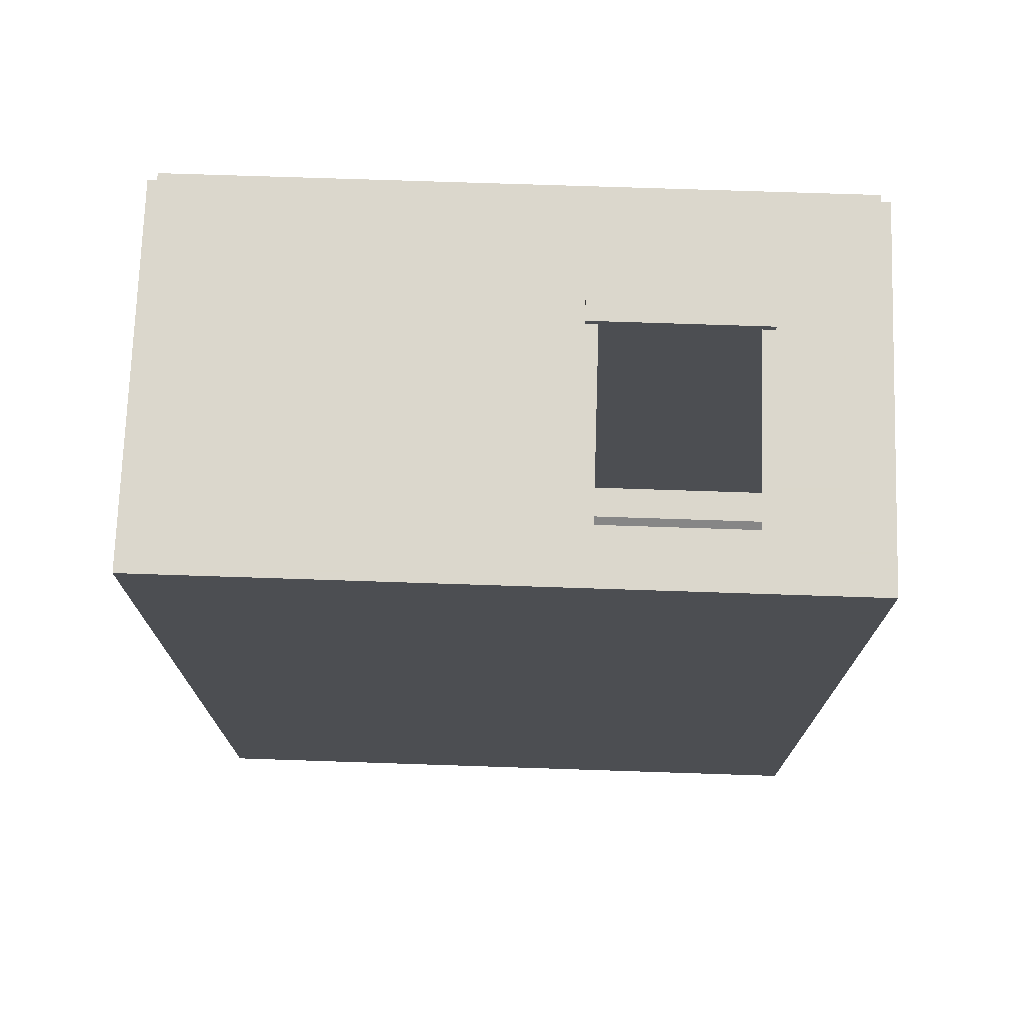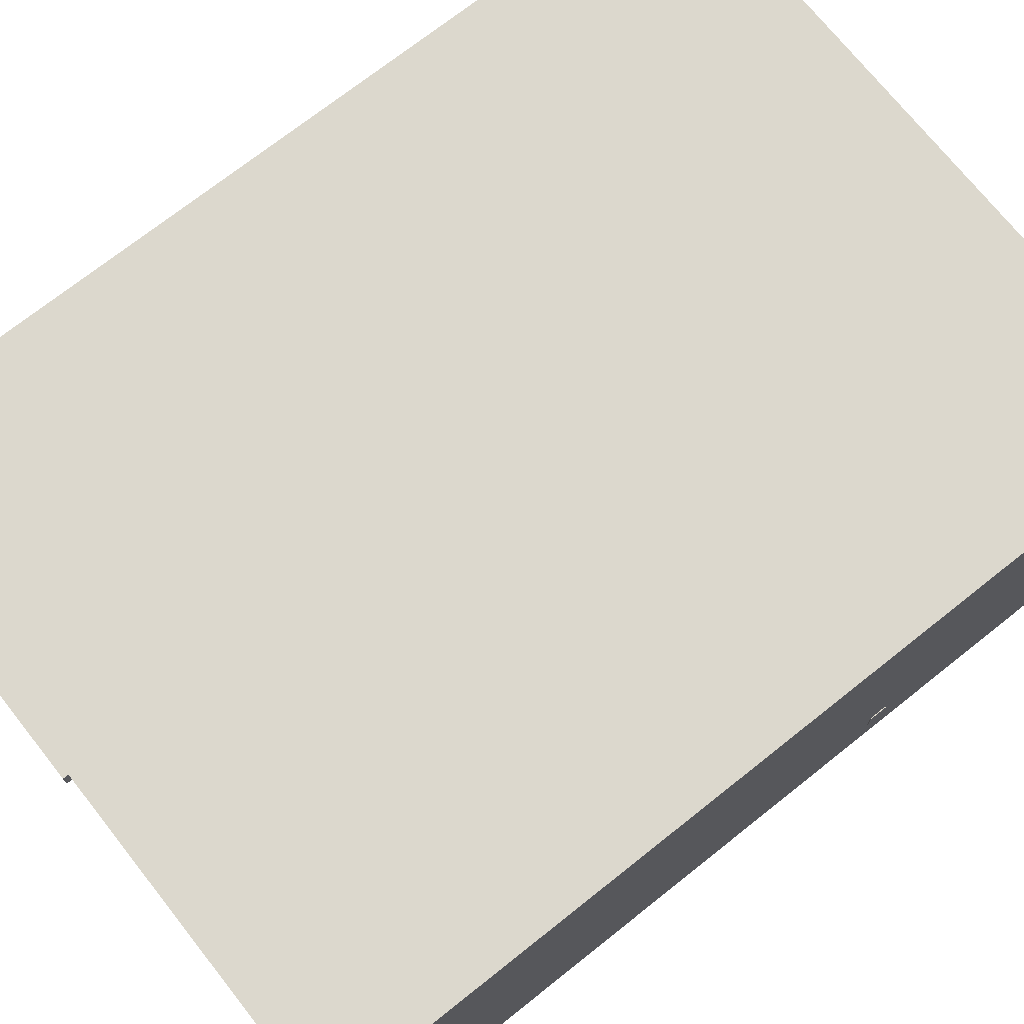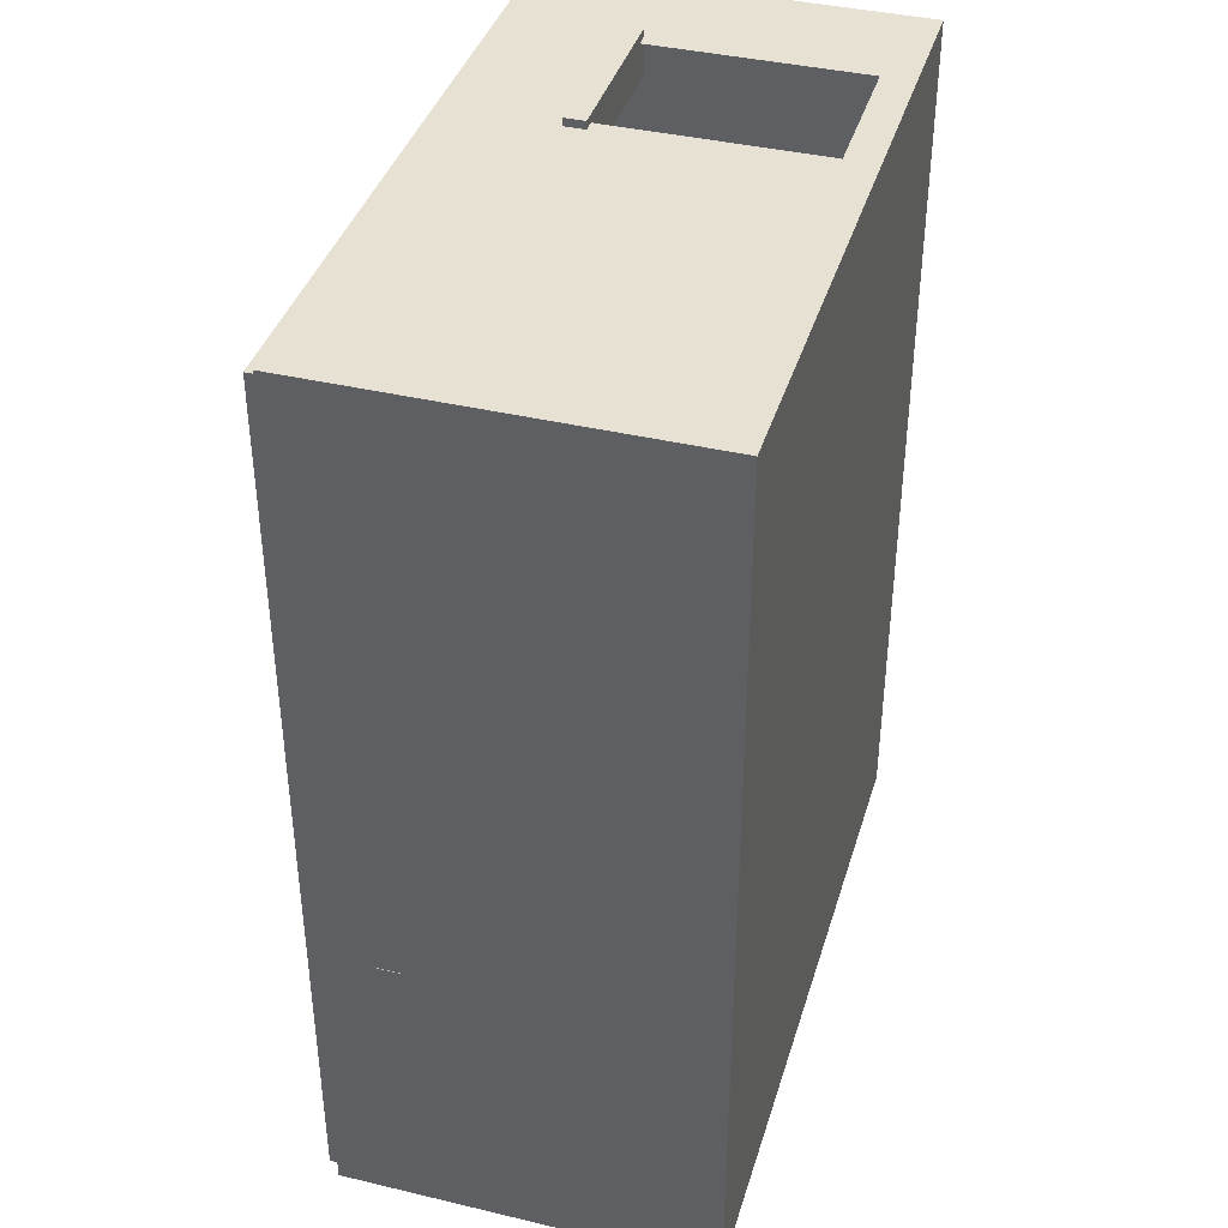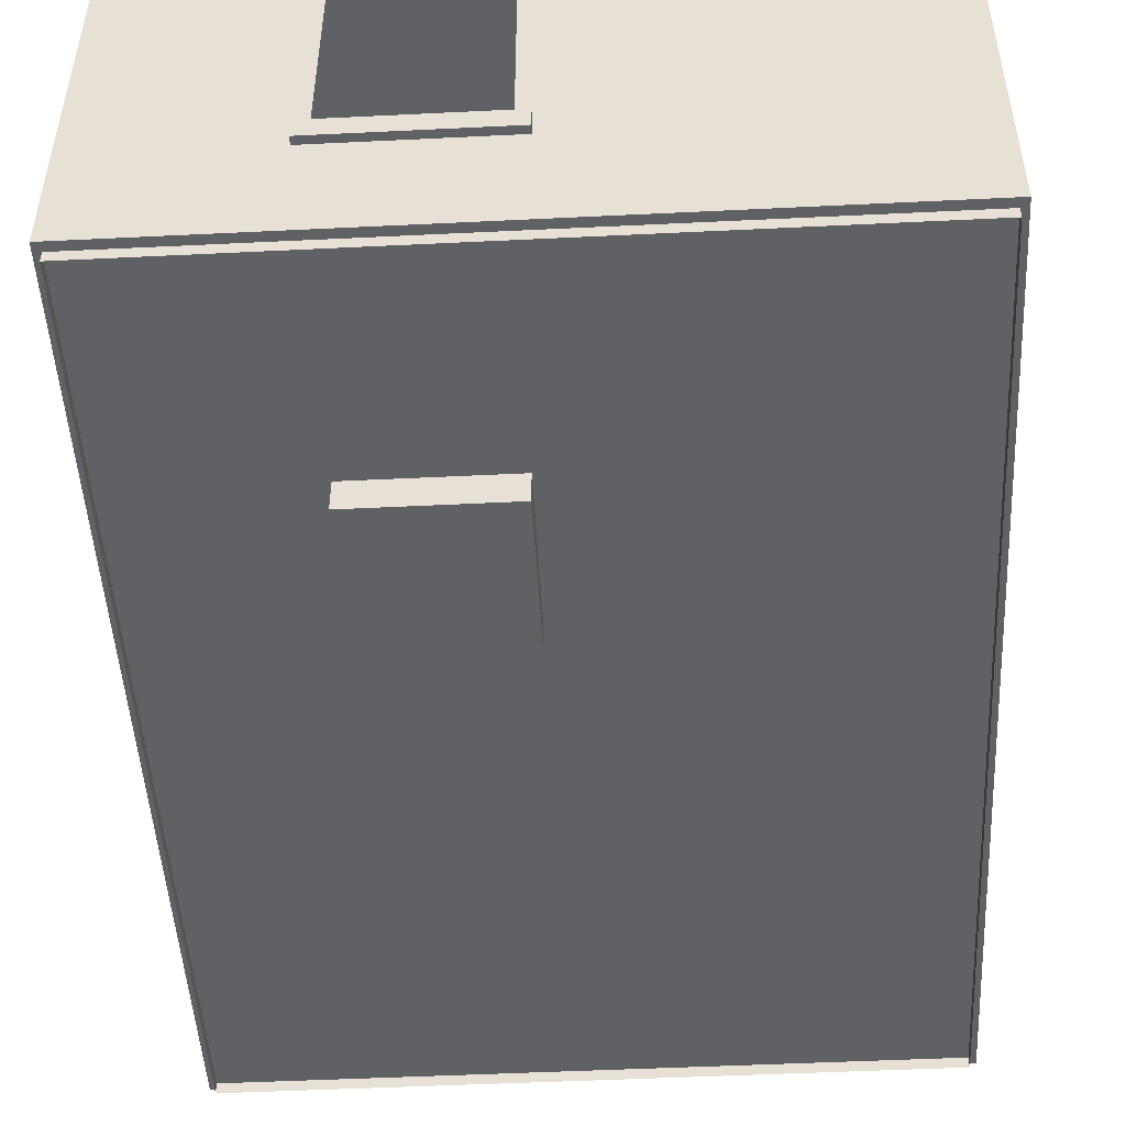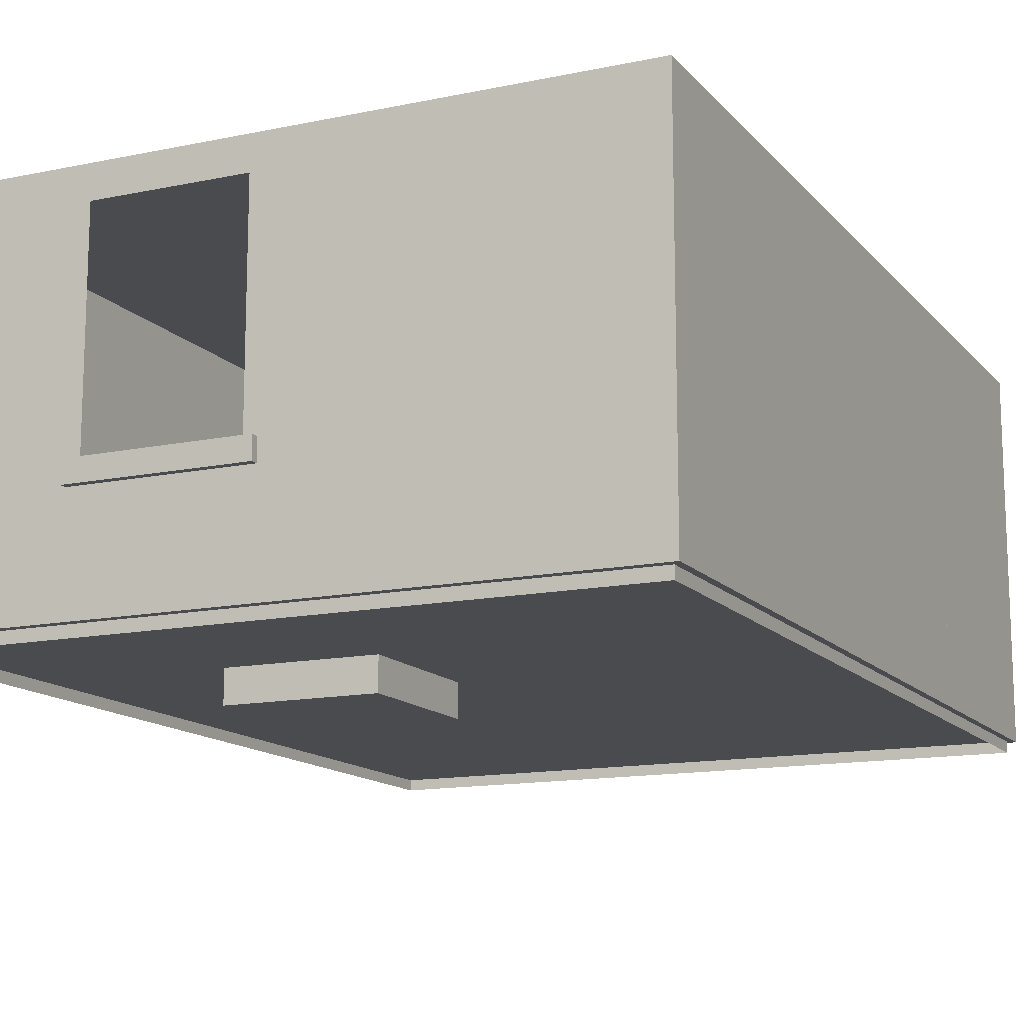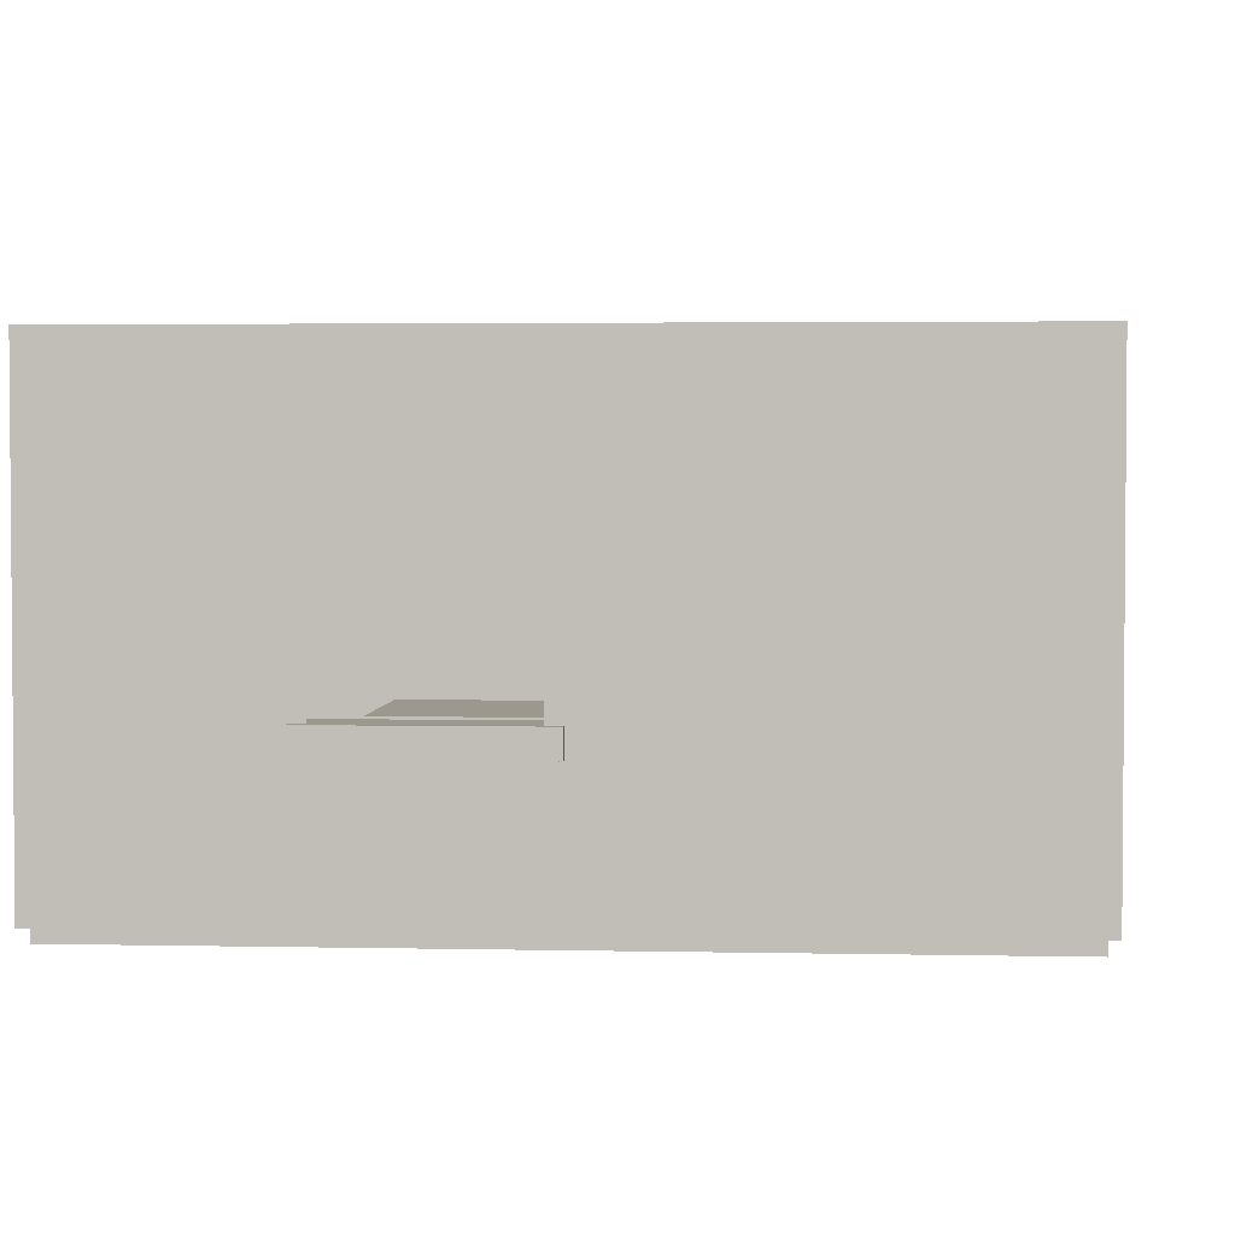
<metadata>
{"format":"obj","ext":"obj","renderer":"f3d","projection":"perspective","resolution":1024,"background":"white","views":[{"elev":73.4,"azim":-178.1,"up":"+Z"},{"elev":72.4,"azim":51.6,"up":"+Y"},{"elev":39.5,"azim":106.4,"up":"+Z"},{"elev":-49.1,"azim":-176.9,"up":"+Y"},{"elev":-13.7,"azim":-154.9,"up":"+Y"},{"elev":3.0,"azim":-175.6,"up":"+Y"}]}
</metadata>
<code>
o Cube.001
v -1.174 1.189 -3.514
v -1.174 1.189 -4.123
v -1.174 0.899 -4.123
v -1.174 0.899 -3.514
v 1.167 1.189 -4.123
v 1.167 0.899 -4.123
v 1.167 1.189 -3.514
v 1.167 0.899 -3.514
v -4.352 1.189 8.548
v -4.352 1.189 7.939
v -4.352 0.899 7.939
v -4.352 0.899 8.548
v -2.011 1.189 7.939
v -2.011 0.899 7.939
v -2.011 1.189 8.548
v -2.011 0.899 8.548
v -5.788 -0.5623 -4.02
v -5.788 -0.5623 8.441
v 3.503 -0.5623 8.441
v 3.503 -0.5623 -4.02
v 3.503 4.532 8.441
v -5.788 4.532 8.441
v -5.788 4.532 -4.02
v 3.503 4.532 -4.02
v 3.503 0.09963 8.441
v 3.503 0.09963 -4.02
v -2.178 1.171 8.441
v -2.178 4.09 8.441
v -4.178 4.09 8.441
v -5.788 0.09963 8.441
v -4.178 1.171 8.441
v -5.788 0.09963 -4.02
v 1 4.09 -4.02
v 1 1.171 -4.02
v -1 4.09 -4.02
v -1 1.171 -4.02
v -5.691 -0.02204 8.323
v -5.691 -0.714 8.323
v 3.406 -0.714 8.323
v 3.406 -0.02204 8.323
v -5.691 -0.02204 -3.901
v -5.691 -0.714 -3.901
v -5.788 0.09963 8.441
v 3.503 0.09963 8.441
v 3.406 -0.714 -3.901
v 3.406 -0.02204 -3.901
v 3.503 0.09963 -4.02
v -5.788 0.09963 -4.02
v 3.478 0.5112 -0.1035
v 3.478 0.1885 -0.1035
v 3.478 0.1885 0.1035
v 3.478 0.5112 0.1035
v 3.516 0.5346 -0.1185
v 3.516 0.1651 -0.1185
v 3.516 0.5346 0.1185
v 3.516 0.1651 0.1185
v -5.759 0.505 5.349
v -5.759 0.2297 5.349
v -5.759 0.2297 5.173
v -5.759 0.505 5.173
v -5.79 0.525 5.362
v -5.79 0.2098 5.362
v -5.79 0.525 5.16
v -5.79 0.2098 5.16
f 1 2 3 4
f 2 5 6 3
f 5 7 8 6
f 7 1 4 8
f 4 3 6 8
f 2 1 7 5
f 9 10 11 12
f 10 13 14 11
f 13 15 16 14
f 15 9 12 16
f 12 11 14 16
f 15 13 10 9
f 17 18 19 20
f 21 22 23 24
f 25 21 24 26
f 27 28 21 25
f 29 22 21 28
f 25 30 31 27
f 31 30 22 29
f 30 32 23 22
f 32 17 20 26
f 19 25 26 20
f 18 30 25 19
f 17 32 30 18
f 24 33 34 26
f 24 23 35 33
f 36 32 26 34
f 23 32 36 35
f 37 38 39 40
f 41 42 38 37
f 43 37 40 44
f 40 39 45 46
f 47 44 40 46
f 48 41 37 43
f 47 48 41 46
f 41 42 45 46
f 49 50 51 52
f 49 53 54 50
f 55 56 54 53
f 52 51 56 55
f 50 54 56 51
f 55 53 49 52
f 57 58 59 60
f 57 61 62 58
f 63 64 62 61
f 60 59 64 63
f 58 62 64 59
f 63 61 57 60
o Cube
v 1 -1 -1
v 1 -1 1
v -1 -1 1
v -1 -1 -1
v 1 1 -1
v 1 1 1
v -1 1 1
v -1 1 -1
f 65 66 67 68
f 69 72 71 70
f 65 69 70 66
f 66 70 71 67
f 67 71 72 68
f 69 65 68 72

</code>
